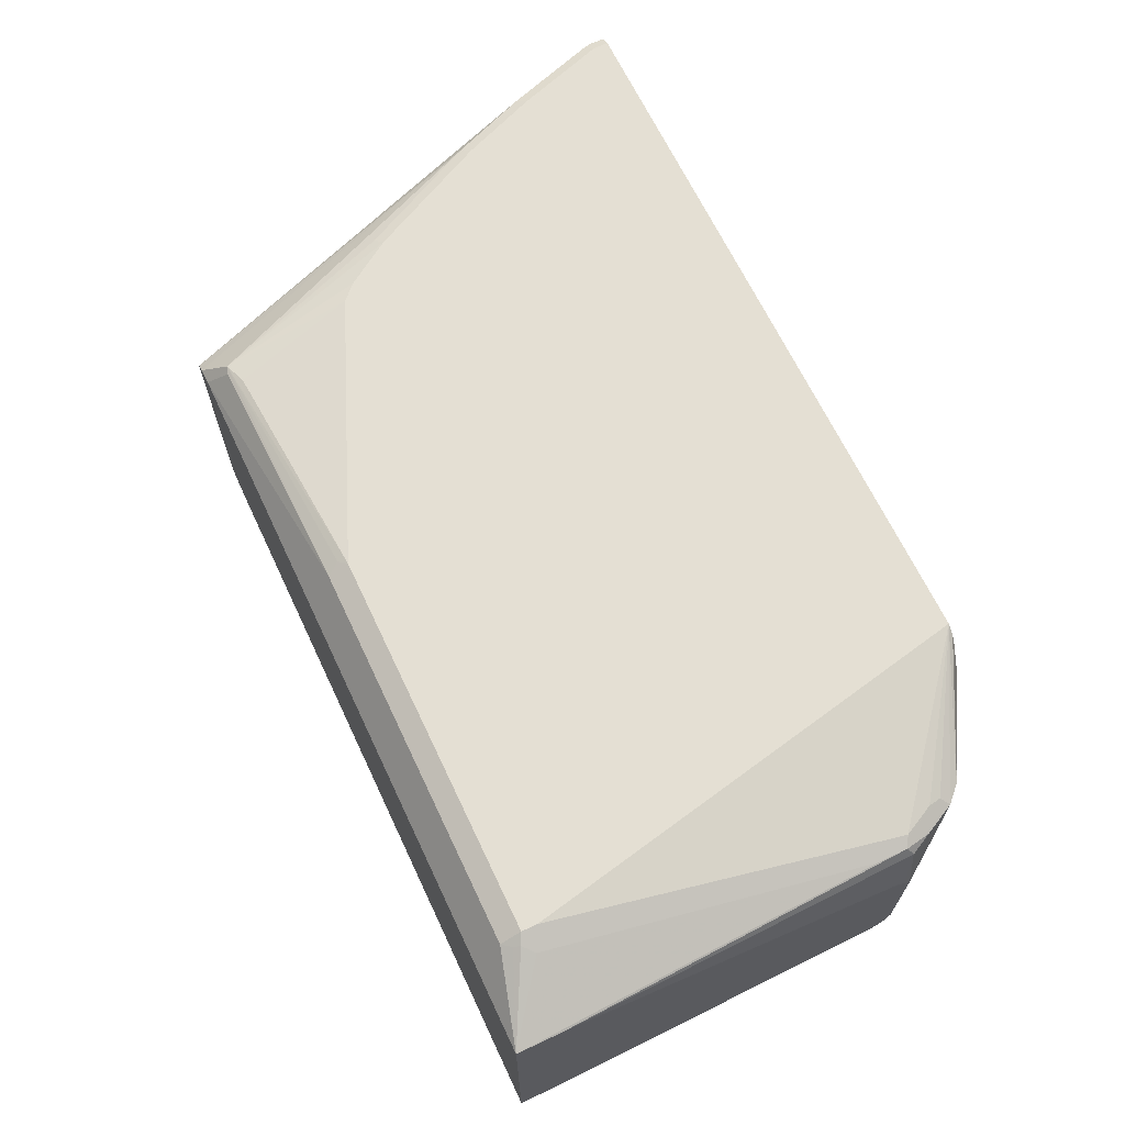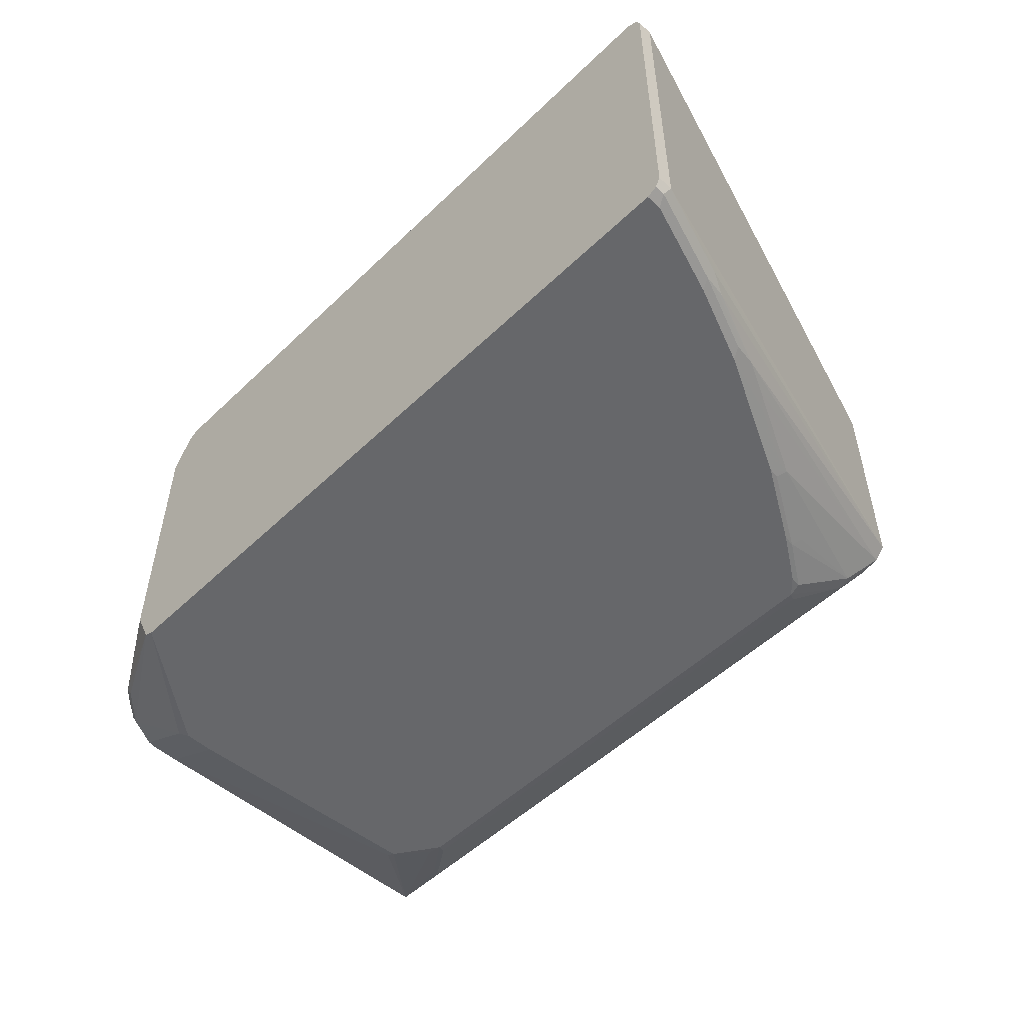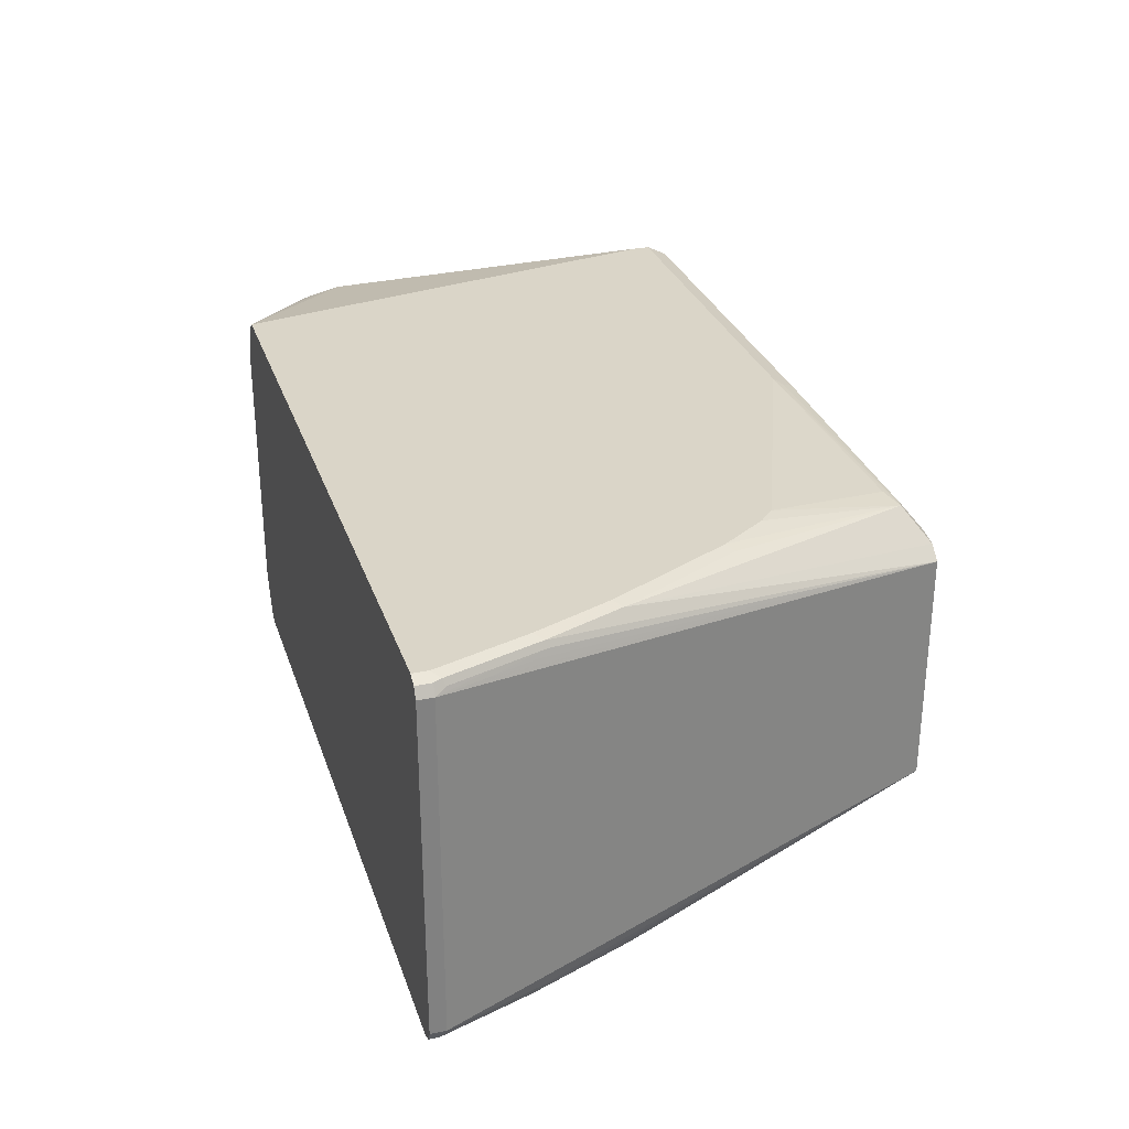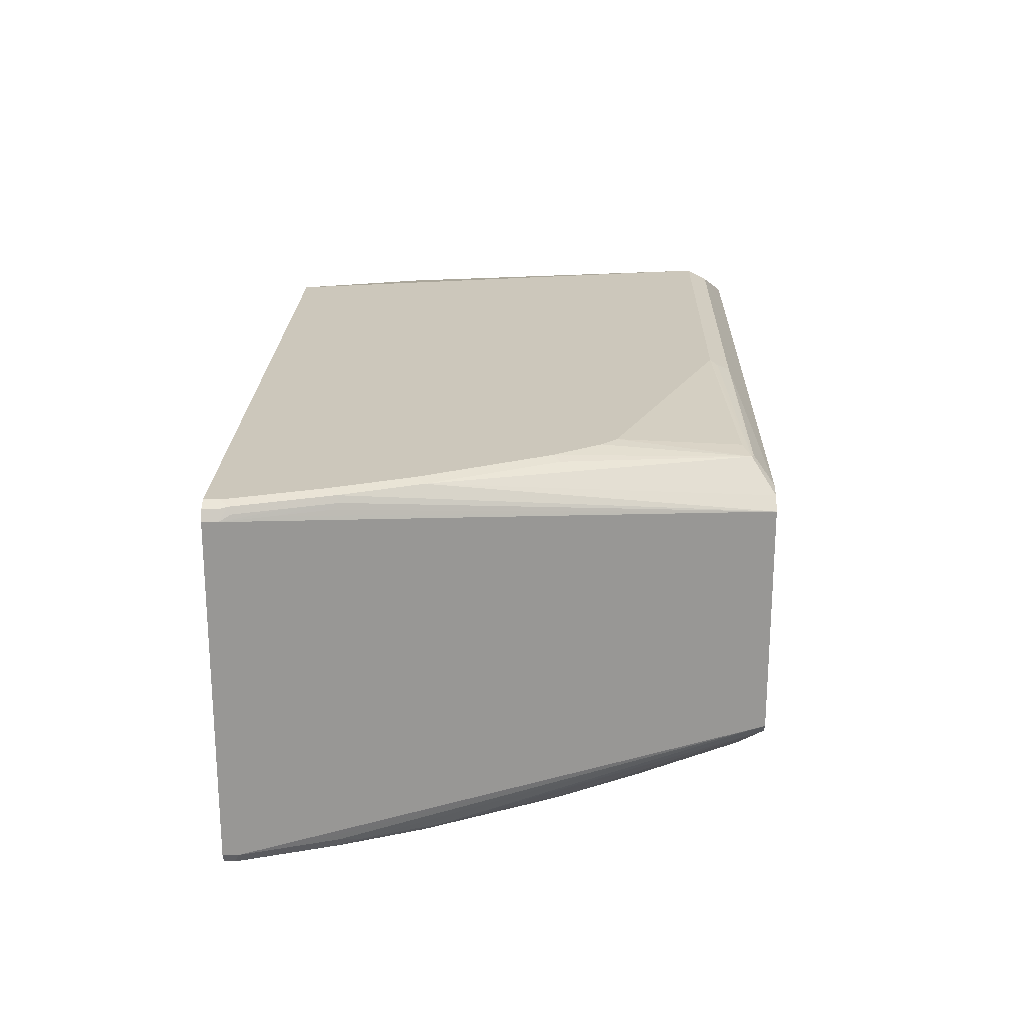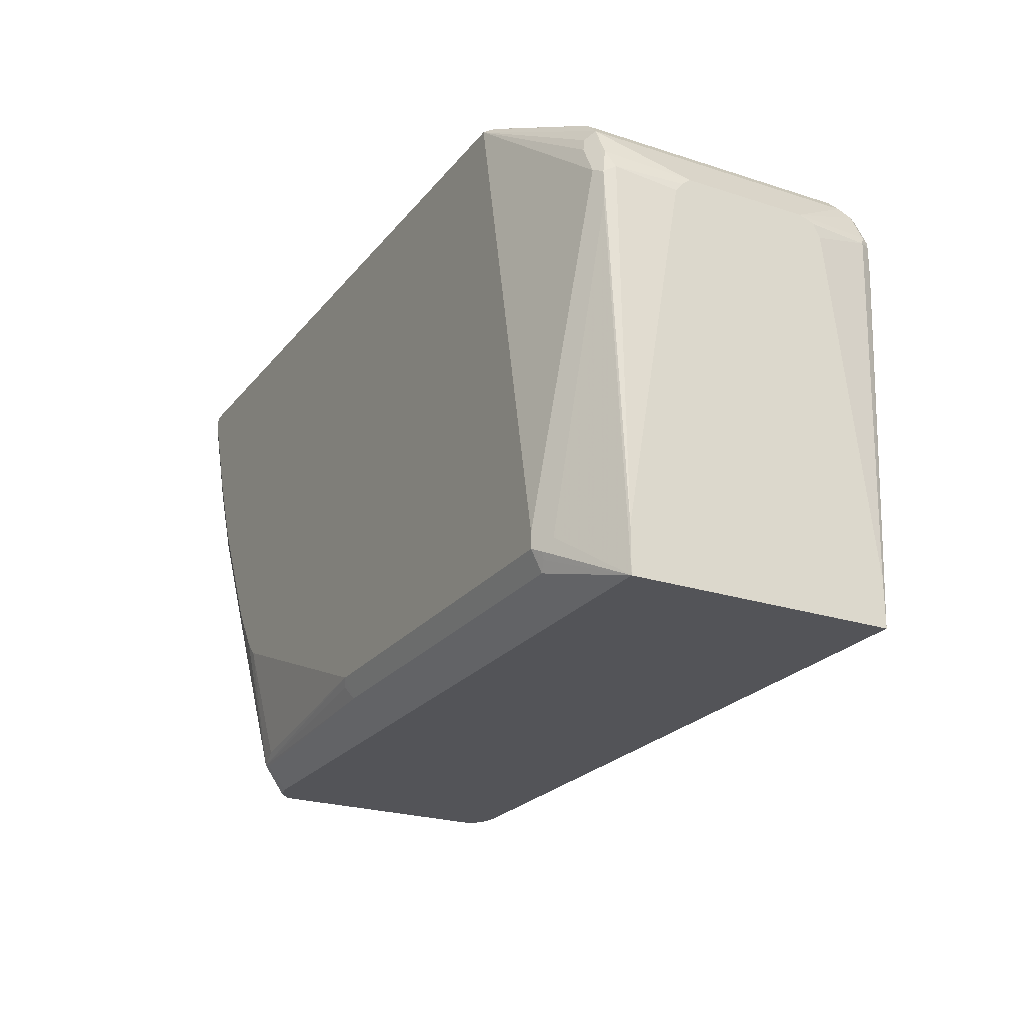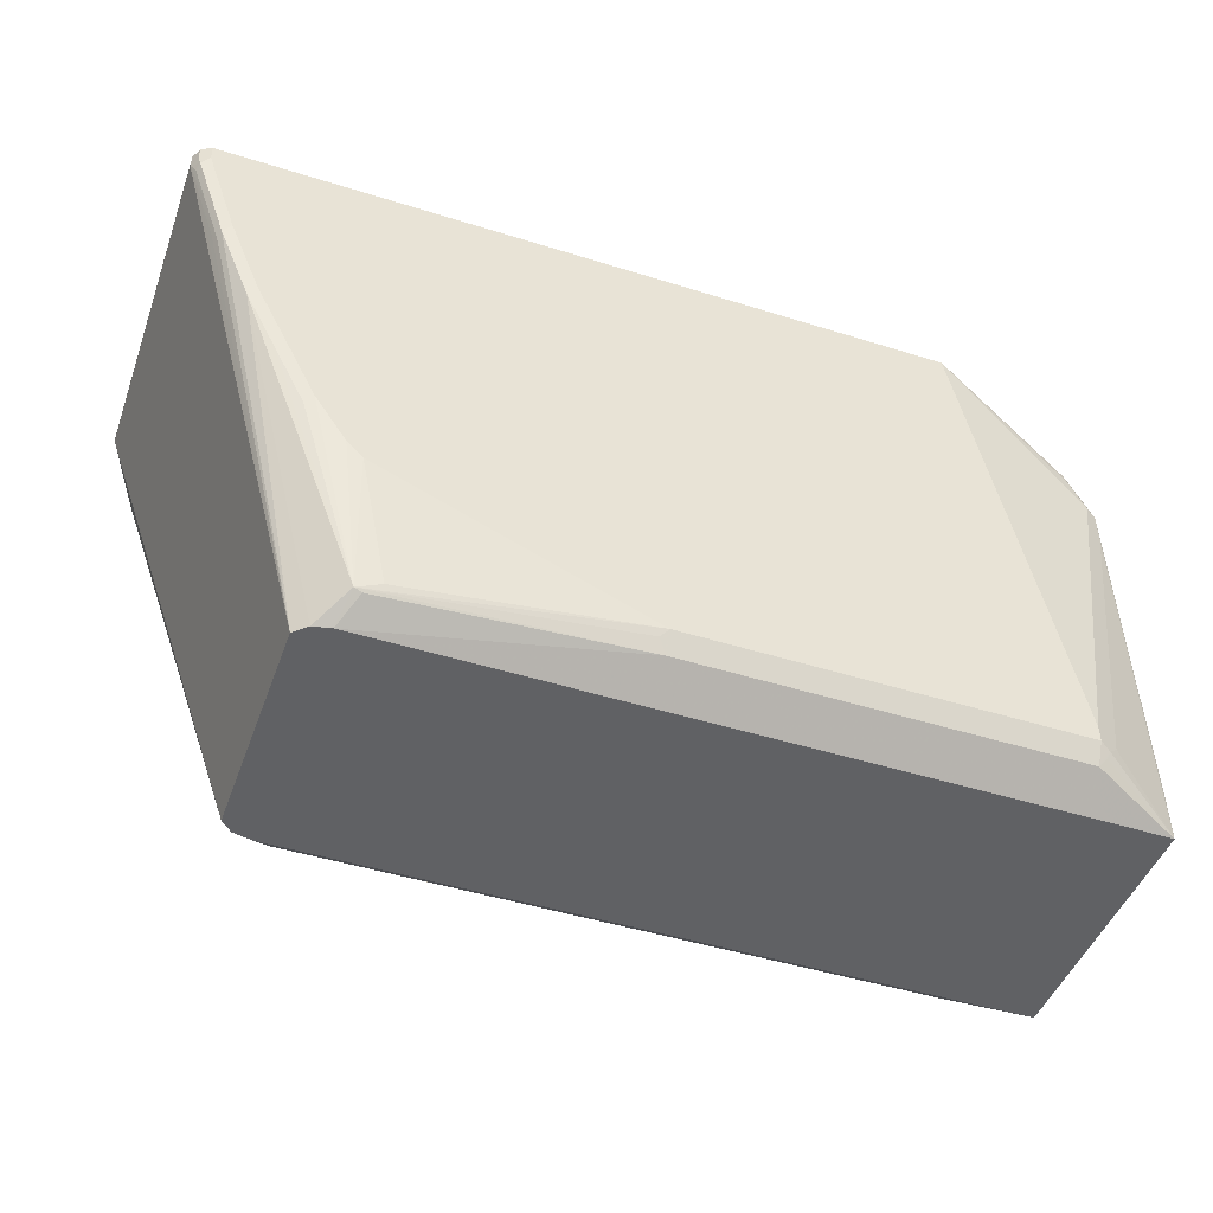
<metadata>
{"format":"obj","ext":"obj","renderer":"f3d","projection":"perspective","resolution":1024,"background":"white","views":[{"elev":66.5,"azim":-115.3,"up":"+Y"},{"elev":-52.2,"azim":45.8,"up":"+Y"},{"elev":29.4,"azim":72.9,"up":"+Y"},{"elev":21.6,"azim":91.5,"up":"+Y"},{"elev":-23.6,"azim":-118.6,"up":"+Z"},{"elev":-46.8,"azim":160.4,"up":"+Z"}]}
</metadata>
<code>
v 0.2151 0.08412 0.08413
v 0.2151 -0.08415 0.08413
v 0.2182 0.09039 0.08413
v 0.1559 0.08727 0.04987
v 0.2213 -0.09662 0.08413
v 0.1559 -0.08105 0.04987
v 0.1621 -0.08727 0.05298
v 0.2244 0.1028 0.08413
v 0.1465 0.08727 0.04052
v 0.2282 0.1085 0.08413
v 0.2338 0.1122 0.08413
v 0.2244 -0.1028 0.08413
v 0.1465 -0.08105 0.04052
v 0.1434 -0.08727 0.03427
v 0.1543 -0.09118 0.04207
v 0.1637 -0.09118 0.05143
v 0.2276 -0.1091 0.08413
v 0.1512 0.09194 0.03582
v 0.1403 0.0935 0.009342
v 0.1356 0.08883 0.014
v 0.1372 0.08727 0.02181
v 0.1257 0.03946 0.01139
v 0.2339 0.1122 0.08413
v 0.1497 0.0935 0.02805
v 0.1257 -0.03535 0.01139
v 0.1341 -0.08727 0.01556
v 0.1356 -0.09118 0.014
v 0.145 -0.09118 0.03272
v 0.2338 -0.1122 0.08413
v 0.1777 0.1122 -0.1964
v 0.1652 0.106 -0.2026
v 0.1403 0.0935 -0.00937
v 0.1341 0.09039 0.006234
v 0.2151 0.1122 -0.00937
v 0.131 0.08417 0.009342
v 0.1257 0.04462 0.007228
v 0.6733 0.1122 0.08413
v 0.1257 -0.0422 0.009342
v 0.131 -0.08417 0.009342
v 0.1341 -0.09039 0.009342
v 0.1341 -0.09039 -0.00937
v 0.1403 -0.0935 -0.00937
v 0.1777 -0.1122 -0.00937
v 0.1777 -0.1122 0.009342
v 0.173 -0.1099 0.014
v 0.6733 -0.1122 0.08413
v 0.1777 0.1122 -0.2057
v 0.1257 0.08417 -0.2334
v 0.1341 0.09039 -0.01248
v 0.1715 0.1091 -0.2089
v 0.1257 0.08417 -0.2057
v 0.1257 0.0488 0.002038
v 0.6795 0.1091 0.08413
v 0.678 0.1099 0.07014
v 0.6733 0.1122 0.0748
v 0.1257 -0.04478 0.008037
v 0.1257 -0.04774 0.0021
v 0.1257 -0.0488 -1.378e-05
v 0.1257 -0.07481 -0.2057
v 0.1257 -0.07481 -0.2334
v 0.1808 -0.1091 -0.1683
v 0.1871 -0.1122 -0.1683
v 0.6733 -0.1122 0.0748
v 0.6795 -0.1091 0.08413
v 0.1777 0.106 -0.2182
v 0.4114 0.1122 -0.2057
v 0.173 0.1075 -0.2127
v 0.1684 0.08434 -0.2334
v 0.6827 0.1029 0.08413
v 0.6795 0.1091 0.0748
v 0.6827 0.1029 0.0748
v 0.6795 0.106 0.06855
v 0.6702 0.106 0.04052
v 0.6593 0.1099 0.014
v 0.6546 0.1122 0.0187
v 0.1779 -0.07501 -0.2334
v 0.1746 -0.09039 -0.2213
v 0.1777 -0.0935 -0.2151
v 0.2046 -0.1099 -0.187
v 0.2151 -0.1122 -0.187
v 0.6702 -0.1091 0.04987
v 0.6795 -0.1091 0.07791
v 0.6546 -0.1122 0.0187
v 0.6827 -0.1029 0.08413
v 0.4114 0.106 -0.2182
v 0.5704 0.1122 -0.1403
v 0.5517 0.1029 -0.2151
v 0.5657 0.1005 -0.2198
v 0.4161 0.1099 -0.2104
v 0.5699 0.08434 -0.2334
v 0.6733 0.1029 0.04673
v 0.6827 -0.1029 0.0748
v 0.5884 0.07481 -0.2334
v 0.6608 0.106 0.01245
v 0.6406 0.1099 -0.03274
v 0.6359 0.1122 -0.02808
v 0.57 -0.07501 -0.2334
v 0.212 -0.1091 -0.1933
v 0.558 -0.09039 -0.2213
v 0.5424 -0.1122 -0.187
v 0.678 -0.1075 0.07014
v 0.6608 -0.1091 0.02181
v 0.6593 -0.1075 0.014
v 0.6359 -0.1122 -0.02808
v 0.5611 0.09974 -0.2213
v 0.5798 0.1122 -0.1309
v 0.5985 0.1122 -0.1029
v 0.6032 0.1099 -0.1075
v 0.6219 0.1099 -0.07017
v 0.5806 0.08195 -0.2334
v 0.6639 0.1029 0.0187
v 0.6733 -0.1029 0.04673
v 0.5884 -0.06545 -0.2334
v 0.5805 -0.07263 -0.2334
v 0.5392 -0.1091 -0.1933
v 0.5815 -0.07233 -0.2334
v 0.5657 -0.08883 -0.2198
v 0.5502 -0.1107 -0.1855
v 0.5517 -0.1122 -0.1777
v 0.6421 -0.1091 -0.02494
v 0.6577 -0.106 0.006234
v 0.6639 -0.1029 0.0187
v 0.6406 -0.1075 -0.03274
v 0.639 -0.106 -0.04055
v 0.6219 -0.1075 -0.07017
v 0.6297 -0.106 -0.05926
v 0.5985 -0.1122 -0.1029
v 0.6016 -0.106 -0.1153
v 0.5735 -0.106 -0.1621
v 0.5689 -0.1107 -0.1574
v 0.5704 -0.1122 -0.1496
v 0.6032 -0.1075 -0.1075
v 0.5969 -0.1107 -0.1106
f 71 92 113
f 65 85 90
f 71 73 72
f 71 94 73
f 71 91 94
f 69 92 71
f 66 89 85
f 66 88 89
f 66 87 88
f 71 113 93
f 66 86 87
f 65 90 68
f 69 84 92
f 71 93 91
f 77 98 80
f 74 94 93
f 74 93 95
f 74 95 96
f 74 96 75
f 76 97 99
f 76 99 77
f 77 80 78
f 77 99 115
f 77 115 98
f 78 80 79
f 80 98 115
f 64 92 84
f 80 115 100
f 81 101 82
f 73 94 74
f 64 82 92
f 48 97 76
f 63 81 82
f 47 85 65
f 81 83 102
f 48 50 67
f 48 67 65
f 48 65 68
f 48 68 90
f 48 90 110
f 48 110 93
f 48 93 113
f 48 113 116
f 48 116 114
f 48 114 97
f 48 76 60
f 50 65 67
f 53 69 71
f 53 71 70
f 53 70 54
f 54 70 71
f 54 71 72
f 54 72 73
f 54 73 74
f 54 74 55
f 55 74 75
f 60 76 77
f 60 77 78
f 60 78 79
f 60 79 62
f 60 62 61
f 62 79 80
f 63 83 81
f 81 102 103
f 112 122 113
f 81 92 101
f 103 123 124
f 103 124 121
f 104 125 126
f 104 126 123
f 104 123 120
f 104 127 125
f 107 109 108
f 113 122 121
f 113 121 124
f 113 124 116
f 116 128 117
f 116 124 126
f 116 126 128
f 117 128 129
f 117 129 130
f 117 130 118
f 118 130 119
f 119 130 131
f 123 126 124
f 125 127 132
f 125 132 126
f 126 132 128
f 127 131 130
f 127 130 133
f 127 133 128
f 127 128 132
f 128 133 130
f 128 130 129
f 47 66 85
f 103 122 112
f 81 103 92
f 103 121 122
f 102 104 120
f 82 101 92
f 83 104 102
f 85 89 88
f 85 88 105
f 85 105 90
f 86 106 88
f 86 88 87
f 88 106 107
f 88 107 108
f 88 108 109
f 88 109 95
f 88 95 110
f 88 110 90
f 88 90 105
f 91 111 94
f 91 93 111
f 92 112 113
f 92 103 112
f 93 110 95
f 93 94 111
f 95 109 96
f 96 109 107
f 97 114 99
f 99 114 116
f 99 116 117
f 99 117 118
f 99 118 100
f 99 100 115
f 100 118 119
f 102 123 103
f 47 65 50
f 102 120 123
f 46 63 82
f 9 11 18
f 9 18 19
f 9 19 20
f 9 20 21
f 9 21 22
f 9 22 25
f 9 25 13
f 11 23 24
f 11 24 18
f 13 25 14
f 14 25 26
f 14 26 27
f 14 27 28
f 14 28 15
f 15 28 17
f 15 17 16
f 17 28 29
f 18 24 19
f 19 30 31
f 19 31 32
f 19 32 49
f 19 49 33
f 19 33 20
f 19 24 23
f 19 23 34
f 19 34 30
f 20 33 35
f 20 35 21
f 21 35 22
f 7 17 12
f 22 35 36
f 7 16 17
f 7 14 15
f 46 82 64
f 1 2 5
f 1 5 12
f 1 12 17
f 1 17 29
f 1 29 46
f 1 46 64
f 1 64 84
f 1 84 69
f 1 69 53
f 1 53 37
f 1 37 23
f 1 23 11
f 1 11 10
f 1 10 8
f 1 8 3
f 1 3 4
f 1 4 6
f 1 6 2
f 2 6 7
f 2 7 5
f 3 8 4
f 4 9 13
f 4 13 6
f 4 8 10
f 4 10 11
f 5 7 12
f 6 13 7
f 7 13 14
f 7 15 16
f 22 36 52
f 4 11 9
f 22 51 48
f 29 100 119
f 29 119 131
f 29 131 127
f 29 127 104
f 29 104 83
f 29 83 63
f 29 63 46
f 30 47 31
f 31 48 49
f 31 49 32
f 31 47 50
f 31 50 48
f 33 49 48
f 33 48 51
f 29 80 100
f 33 51 35
f 35 52 36
f 37 53 54
f 37 54 55
f 38 56 39
f 39 56 57
f 39 57 58
f 39 58 59
f 39 59 40
f 40 59 60
f 40 60 41
f 41 60 61
f 41 61 42
f 42 61 43
f 22 52 51
f 43 61 62
f 29 62 80
f 35 51 52
f 29 43 62
f 22 48 60
f 22 60 59
f 22 59 58
f 22 58 57
f 22 57 56
f 22 56 38
f 22 38 25
f 23 55 75
f 23 75 96
f 23 96 107
f 23 107 106
f 23 106 86
f 23 86 66
f 23 66 47
f 23 47 30
f 23 37 55
f 25 38 39
f 23 30 34
f 29 45 44
f 28 45 29
f 27 45 28
f 27 44 45
f 27 43 44
f 29 44 43
f 27 42 43
f 27 41 42
f 27 40 41
f 27 39 40
f 26 39 27
f 25 39 26

</code>
